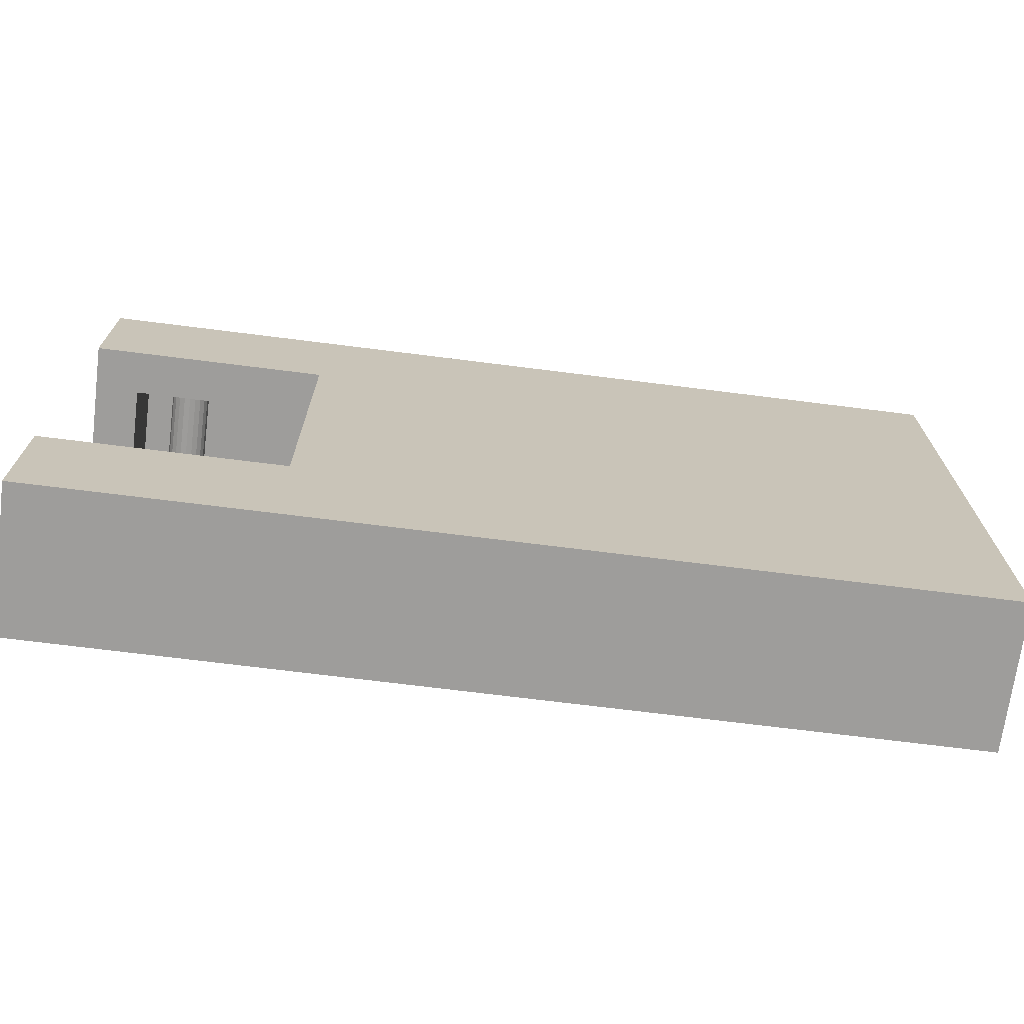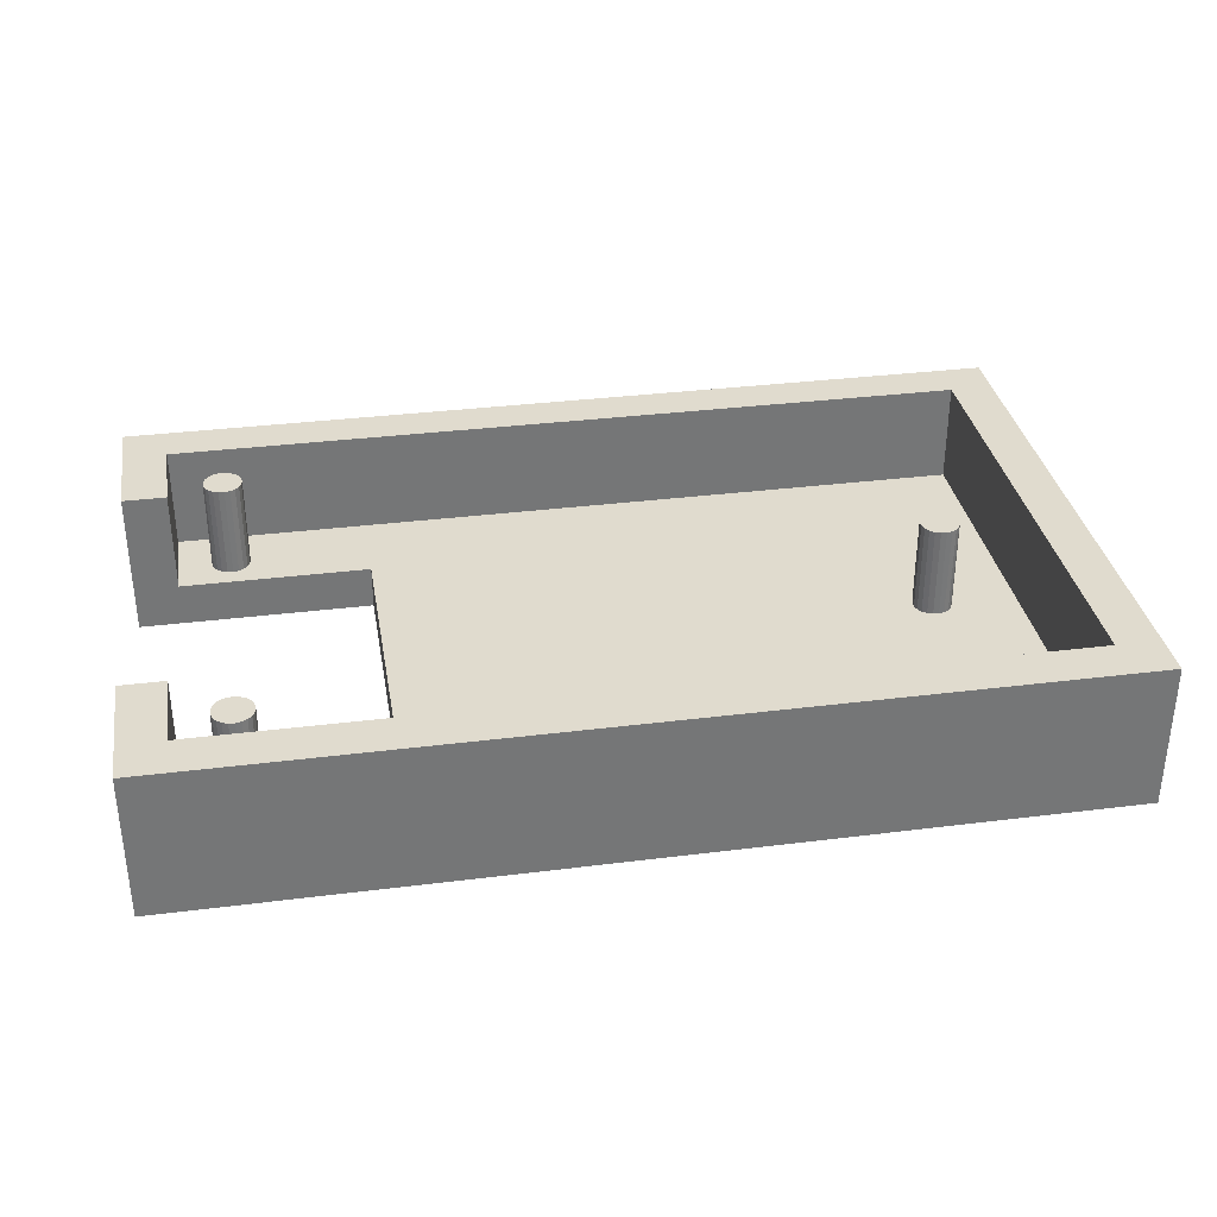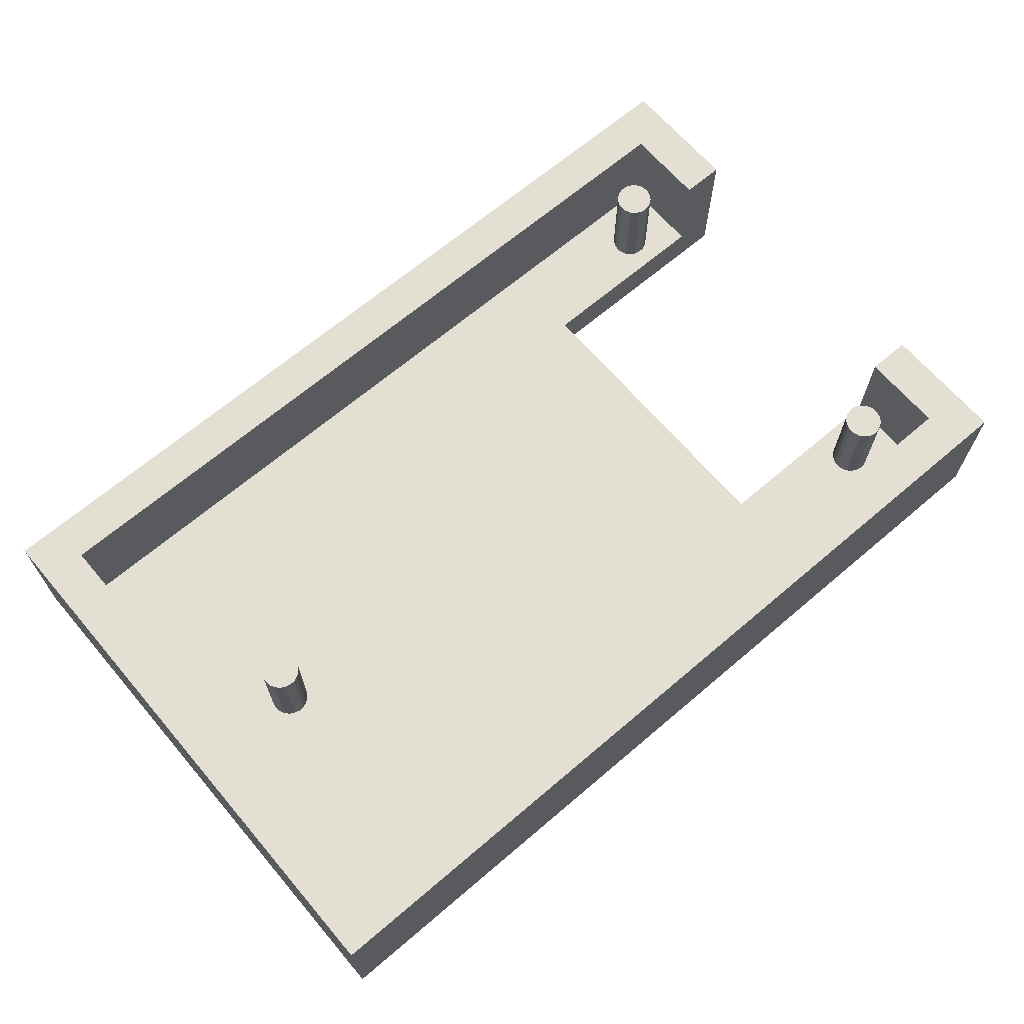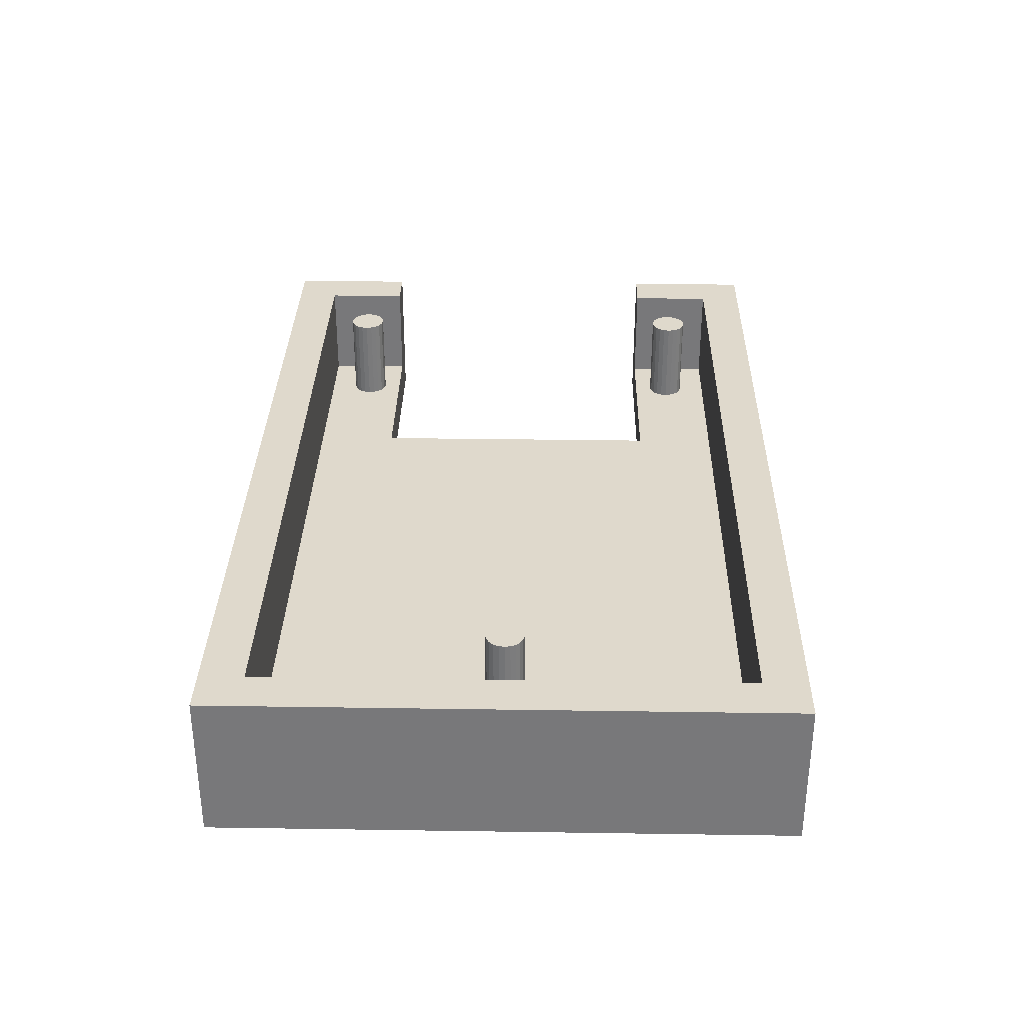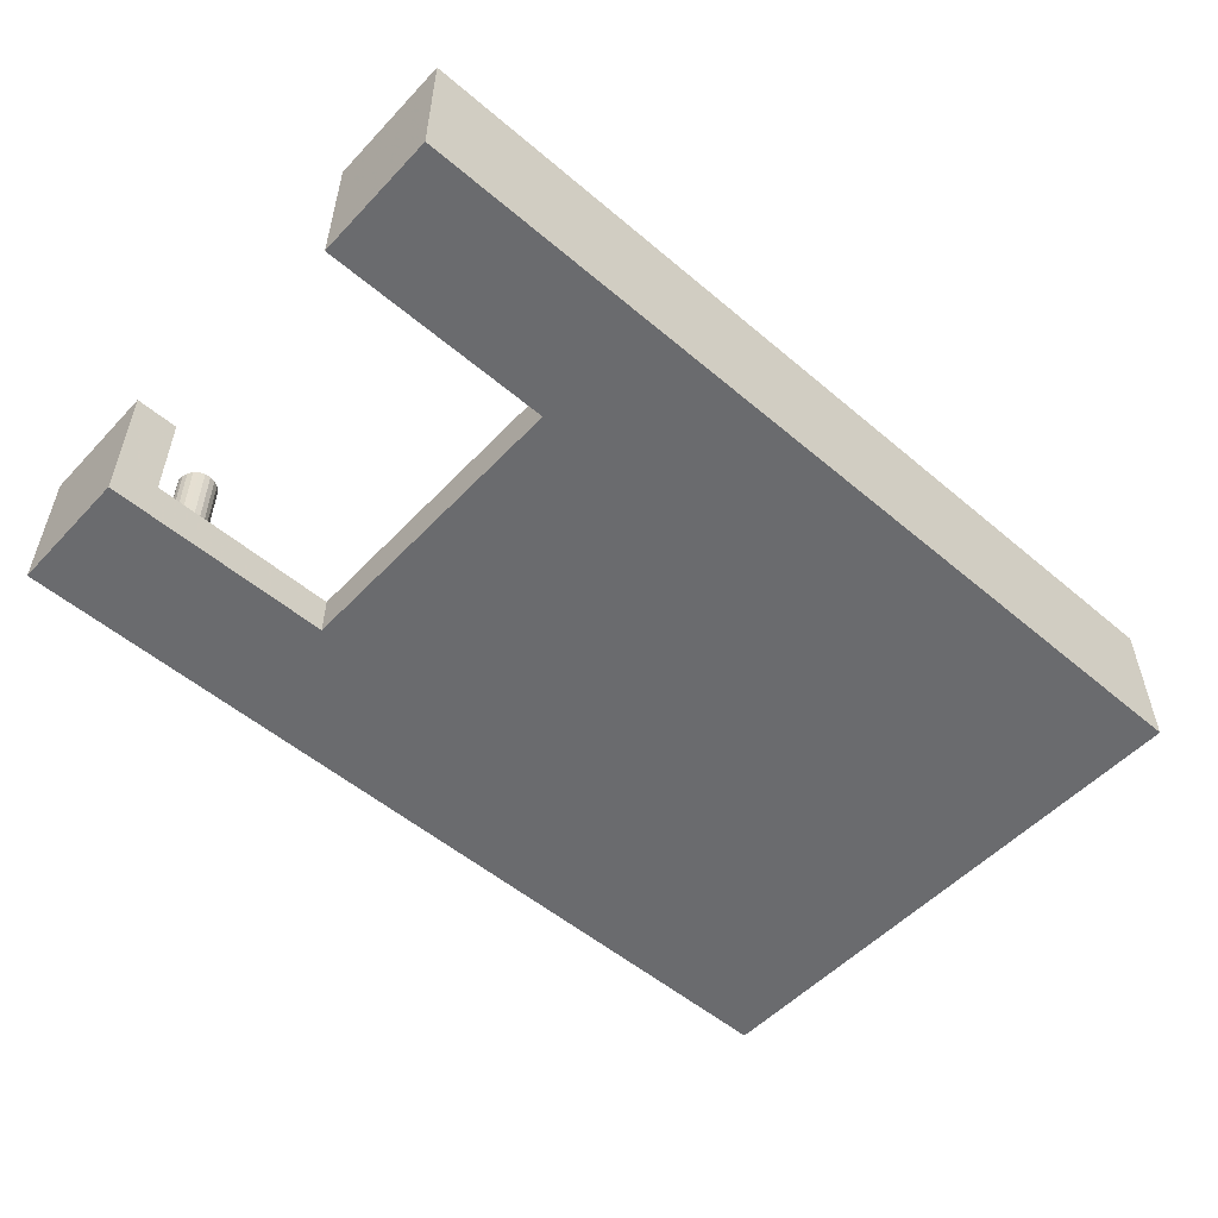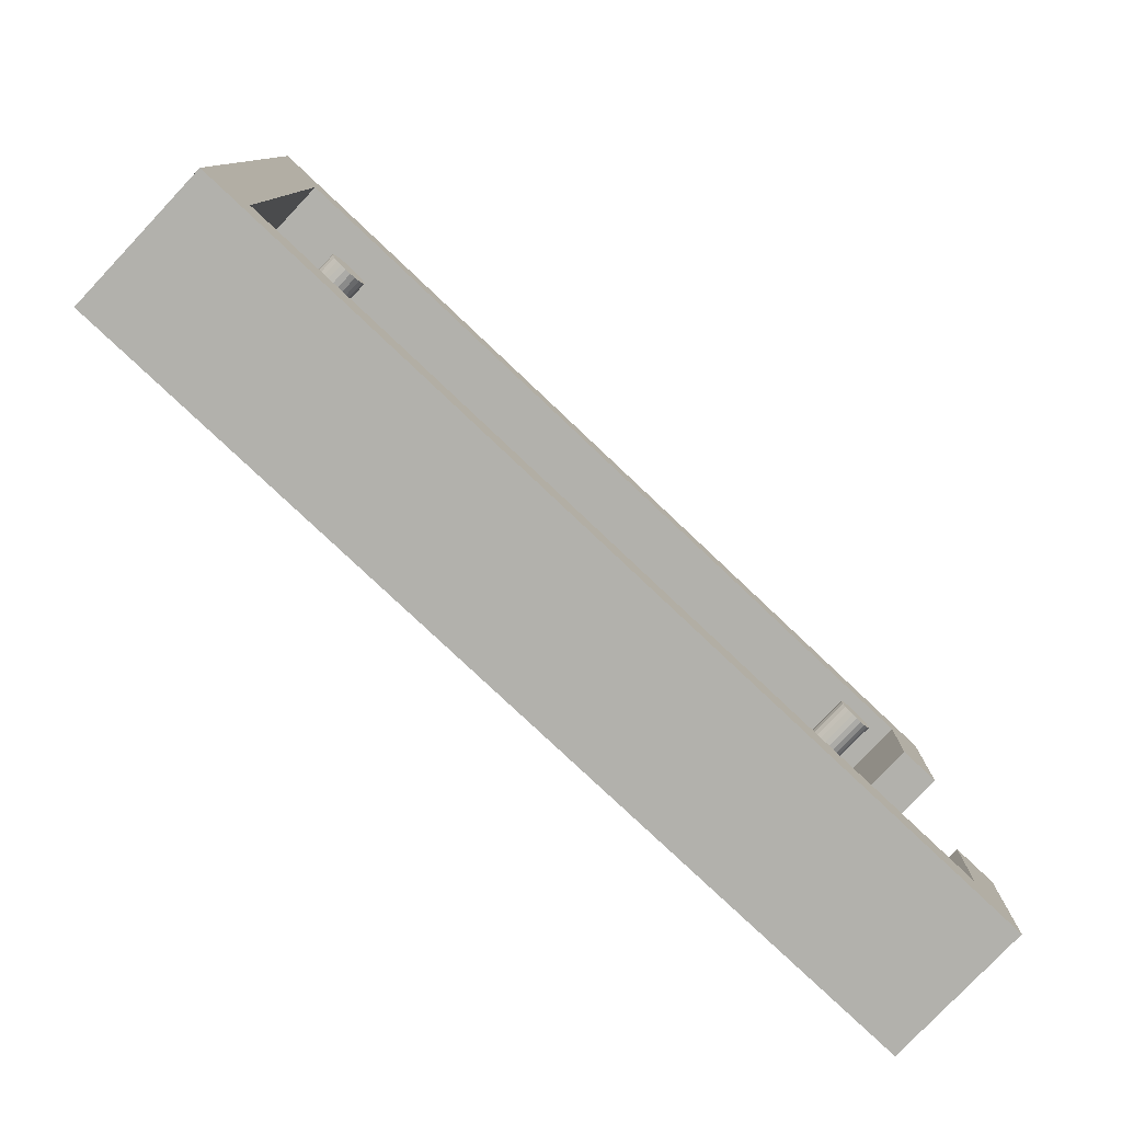
<metadata>
{"format":"obj","ext":"obj","renderer":"f3d","projection":"perspective","resolution":1024,"background":"white","views":[{"elev":-70.4,"azim":172.8,"up":"+Y"},{"elev":33.7,"azim":170.3,"up":"+Z"},{"elev":66.8,"azim":-40.5,"up":"+Z"},{"elev":32.3,"azim":-88.8,"up":"+Z"},{"elev":-53.4,"azim":137.9,"up":"+Z"},{"elev":-78.9,"azim":-43.4,"up":"+Y"}]}
</metadata>
<code>
g onderkant_v2
v -13.23 -0.2211 5.3
v -13.13 -0.4225 5.3
v -12.98 -0.5864 5.3
v -12.79 -0.6982 5.3
v -12.57 -0.7479 5.3
v -12.35 -0.7312 5.3
v -12.14 -0.6495 5.3
v -11.96 -0.5101 5.3
v -11.84 -0.3254 5.3
v -11.77 -0.1118 5.3
v -11.77 0.1118 5.3
v -11.84 0.3254 5.3
v -11.96 0.5101 5.3
v -12.14 0.6495 5.3
v -12.35 0.7312 5.3
v -12.57 0.7479 5.3
v -12.79 0.6982 5.3
v -12.98 0.5864 5.3
v -13.13 0.4225 5.3
v -13.23 0.2211 5.3
v -13.26 0 5.3
v -12.51 0 5.3
v -13.26 0 1.7
v -13.23 0.2211 1.7
v -13.13 0.4225 1.7
v -12.98 0.5864 1.7
v -12.79 0.6982 1.7
v -12.57 0.7479 1.7
v -12.35 0.7312 1.7
v -12.14 0.6495 1.7
v -11.96 0.5101 1.7
v -11.84 0.3254 1.7
v -11.77 0.1118 1.7
v -11.77 -0.1118 1.7
v -11.84 -0.3254 1.7
v -11.96 -0.5101 1.7
v -12.14 -0.6495 1.7
v -12.35 -0.7312 1.7
v -12.57 -0.7479 1.7
v -12.79 -0.6982 1.7
v -12.98 -0.5864 1.7
v -13.13 -0.4225 1.7
v -13.23 -0.2211 1.7
v 8.384 6 1.7
v 13 7.45 1.7
v -15.8 9.3 1.7
v 15.8 9.3 1.7
v 14.49 7.562 1.7
v 14.5 7.45 1.7
v 13.13 7.028 1.7
v 13.03 7.229 1.7
v 14.43 7.775 1.7
v 13.48 8.148 1.7
v 13.69 8.198 1.7
v 14.3 7.96 1.7
v 13.13 7.872 1.7
v 13.28 8.036 1.7
v 15.8 6 1.7
v 13.69 6.702 1.7
v 15.8 -6 1.7
v 13.69 -6.702 1.7
v 13.92 -6.719 1.7
v 14.12 8.1 1.7
v 13.03 7.671 1.7
v -15.8 -9.3 1.7
v 13.92 6.719 1.7
v 14.3 6.94 1.7
v 14.12 6.8 1.7
v 14.49 7.338 1.7
v 14.3 -6.94 1.7
v 14.43 -7.125 1.7
v 14.12 -6.8 1.7
v 8.384 -6 1.7
v 13.48 -6.752 1.7
v 13.13 -7.028 1.7
v 13.28 -6.864 1.7
v 13 -7.45 1.7
v 13.03 -7.229 1.7
v 13.92 8.181 1.7
v 14.43 7.125 1.7
v 13.13 -7.872 1.7
v 13.03 -7.671 1.7
v 13.48 -8.148 1.7
v 13.28 -8.036 1.7
v 15.8 -9.3 1.7
v 13.69 -8.198 1.7
v 13.48 6.752 1.7
v 13.28 6.864 1.7
v 14.49 -7.562 1.7
v 14.43 -7.775 1.7
v 14.49 -7.338 1.7
v 13.92 -8.181 1.7
v 14.3 -7.96 1.7
v 14.12 -8.1 1.7
v 15.8 6 5.7
v 15.8 9.3 5.7
v -15.8 -9.3 5.7
v -15.8 9.3 5.7
v 15.8 -9.3 5.7
v 15.8 -6 5.7
v 8.384 -6 0
v 8.384 6 0
v 17.5 6 0
v 17.5 6 5.7
v 17.5 -6 5.7
v 17.5 -6 0
v 17.5 11 5.7
v 17.5 11 0
v 17.5 -11 0
v 17.5 -11 5.7
v -17.5 11 5.7
v -17.5 -11 5.7
v -17.5 -11 0
v -17.5 11 0
v 13 -7.45 5.3
v 13.03 -7.229 5.3
v 13.13 -7.028 5.3
v 13.28 -6.864 5.3
v 13.48 -6.752 5.3
v 13.69 -6.702 5.3
v 13.92 -6.719 5.3
v 14.12 -6.8 5.3
v 14.3 -6.94 5.3
v 14.43 -7.125 5.3
v 14.49 -7.338 5.3
v 14.49 -7.562 5.3
v 14.43 -7.775 5.3
v 14.3 -7.96 5.3
v 14.12 -8.1 5.3
v 13.92 -8.181 5.3
v 13.69 -8.198 5.3
v 13.48 -8.148 5.3
v 13.28 -8.036 5.3
v 13.13 -7.872 5.3
v 13.03 -7.671 5.3
v 13.75 -7.45 5.3
v 13 7.45 5.3
v 13.03 7.671 5.3
v 13.13 7.872 5.3
v 13.28 8.036 5.3
v 13.48 8.148 5.3
v 13.69 8.198 5.3
v 13.92 8.181 5.3
v 14.12 8.1 5.3
v 14.3 7.96 5.3
v 14.43 7.775 5.3
v 14.49 7.562 5.3
v 14.49 7.338 5.3
v 14.43 7.125 5.3
v 14.3 6.94 5.3
v 14.12 6.8 5.3
v 13.92 6.719 5.3
v 13.69 6.702 5.3
v 13.48 6.752 5.3
v 13.28 6.864 5.3
v 13.13 7.028 5.3
v 13.03 7.229 5.3
v 13.75 7.45 5.3
f 22 1 2
f 2 3 22
f 3 4 22
f 4 5 22
f 5 6 22
f 6 7 22
f 7 8 22
f 8 9 22
f 9 10 22
f 10 11 22
f 11 12 22
f 12 13 22
f 13 14 22
f 14 15 22
f 15 16 22
f 16 17 22
f 17 18 22
f 18 19 22
f 19 20 22
f 20 21 22
f 21 1 22
f 23 21 20
f 24 20 19
f 25 19 18
f 26 18 17
f 27 17 16
f 28 16 15
f 29 15 14
f 30 14 13
f 31 13 12
f 32 12 11
f 33 11 10
f 34 10 9
f 35 9 8
f 36 8 7
f 37 7 6
f 38 6 5
f 39 5 4
f 40 4 3
f 41 3 2
f 42 2 1
f 43 1 21
f 21 23 43
f 1 43 42
f 2 42 41
f 3 41 40
f 4 40 39
f 5 39 38
f 6 38 37
f 7 37 36
f 8 36 35
f 9 35 34
f 10 34 33
f 11 33 32
f 12 32 31
f 13 31 30
f 14 30 29
f 15 29 28
f 16 28 27
f 17 27 26
f 18 26 25
f 19 25 24
f 20 24 23
f 32 33 44
f 44 45 32
f 46 29 30
f 47 48 49
f 44 50 51
f 30 45 46
f 46 27 28
f 47 52 48
f 46 53 54
f 45 31 32
f 28 29 46
f 47 55 52
f 54 47 46
f 46 56 57
f 30 31 45
f 46 25 26
f 44 58 59
f 60 61 62
f 47 63 55
f 57 53 46
f 46 45 64
f 26 27 46
f 46 23 24
f 65 43 23
f 58 66 59
f 58 67 68
f 58 49 69
f 60 70 71
f 62 72 60
f 73 74 61
f 73 75 76
f 77 78 73
f 47 79 63
f 64 56 46
f 24 25 46
f 65 42 43
f 68 66 58
f 69 80 58
f 65 73 37
f 73 34 35
f 73 44 33
f 72 70 60
f 76 74 73
f 73 65 77
f 65 81 82
f 65 83 84
f 65 85 86
f 54 79 47
f 23 46 65
f 44 87 88
f 80 67 58
f 65 40 41
f 65 38 39
f 73 36 37
f 33 34 73
f 61 60 73
f 82 77 65
f 86 83 65
f 85 89 90
f 60 91 89
f 44 51 45
f 59 87 44
f 39 40 65
f 35 36 73
f 78 75 73
f 85 92 86
f 85 93 94
f 89 85 60
f 88 50 44
f 37 38 65
f 84 81 65
f 90 93 85
f 41 42 65
f 94 92 85
f 71 91 60
f 49 58 47
f 95 96 47
f 47 58 95
f 97 65 46
f 46 98 97
f 99 85 65
f 65 97 99
f 100 60 85
f 85 99 100
f 98 46 47
f 47 96 98
f 44 73 101
f 101 102 44
f 102 103 58
f 104 95 58
f 58 103 104
f 58 44 102
f 105 106 60
f 101 73 60
f 60 106 101
f 60 100 105
f 107 104 103
f 103 108 107
f 109 106 105
f 105 110 109
f 104 107 96
f 107 111 98
f 112 97 98
f 112 110 99
f 98 96 107
f 99 97 112
f 98 111 112
f 105 100 99
f 99 110 105
f 96 95 104
f 109 113 101
f 113 114 102
f 102 101 113
f 108 103 102
f 102 114 108
f 101 106 109
f 111 114 113
f 113 112 111
f 112 113 109
f 109 110 112
f 107 108 114
f 114 111 107
f 77 115 116
f 78 116 117
f 75 117 118
f 76 118 119
f 74 119 120
f 61 120 121
f 62 121 122
f 72 122 123
f 70 123 124
f 71 124 125
f 91 125 126
f 89 126 127
f 90 127 128
f 93 128 129
f 94 129 130
f 92 130 131
f 86 131 132
f 83 132 133
f 84 133 134
f 81 134 135
f 82 135 115
f 115 77 82
f 135 82 81
f 134 81 84
f 133 84 83
f 132 83 86
f 131 86 92
f 130 92 94
f 129 94 93
f 128 93 90
f 127 90 89
f 126 89 91
f 125 91 71
f 124 71 70
f 123 70 72
f 122 72 62
f 121 62 61
f 120 61 74
f 119 74 76
f 118 76 75
f 117 75 78
f 116 78 77
f 136 135 134
f 134 133 136
f 133 132 136
f 132 131 136
f 131 130 136
f 130 129 136
f 129 128 136
f 128 127 136
f 127 126 136
f 126 125 136
f 125 124 136
f 124 123 136
f 123 122 136
f 122 121 136
f 121 120 136
f 120 119 136
f 119 118 136
f 118 117 136
f 117 116 136
f 116 115 136
f 115 135 136
f 45 137 138
f 64 138 139
f 56 139 140
f 57 140 141
f 53 141 142
f 54 142 143
f 79 143 144
f 63 144 145
f 55 145 146
f 52 146 147
f 147 148 49
f 148 69 49
f 69 148 149
f 80 149 150
f 67 150 151
f 68 151 152
f 66 152 153
f 59 153 154
f 87 154 155
f 88 155 156
f 50 156 157
f 51 157 137
f 137 45 51
f 157 51 50
f 156 50 88
f 155 88 87
f 154 87 59
f 153 59 66
f 152 66 68
f 151 68 67
f 150 67 80
f 149 80 69
f 49 48 147
f 147 48 52
f 146 52 55
f 145 55 63
f 144 63 79
f 143 79 54
f 142 54 53
f 141 53 57
f 140 57 56
f 139 56 64
f 138 64 45
f 158 157 156
f 156 155 158
f 155 154 158
f 154 153 158
f 153 152 158
f 152 151 158
f 151 150 158
f 150 149 158
f 149 148 158
f 148 147 158
f 147 146 158
f 146 145 158
f 145 144 158
f 144 143 158
f 143 142 158
f 142 141 158
f 141 140 158
f 140 139 158
f 139 138 158
f 138 137 158
f 137 157 158

</code>
